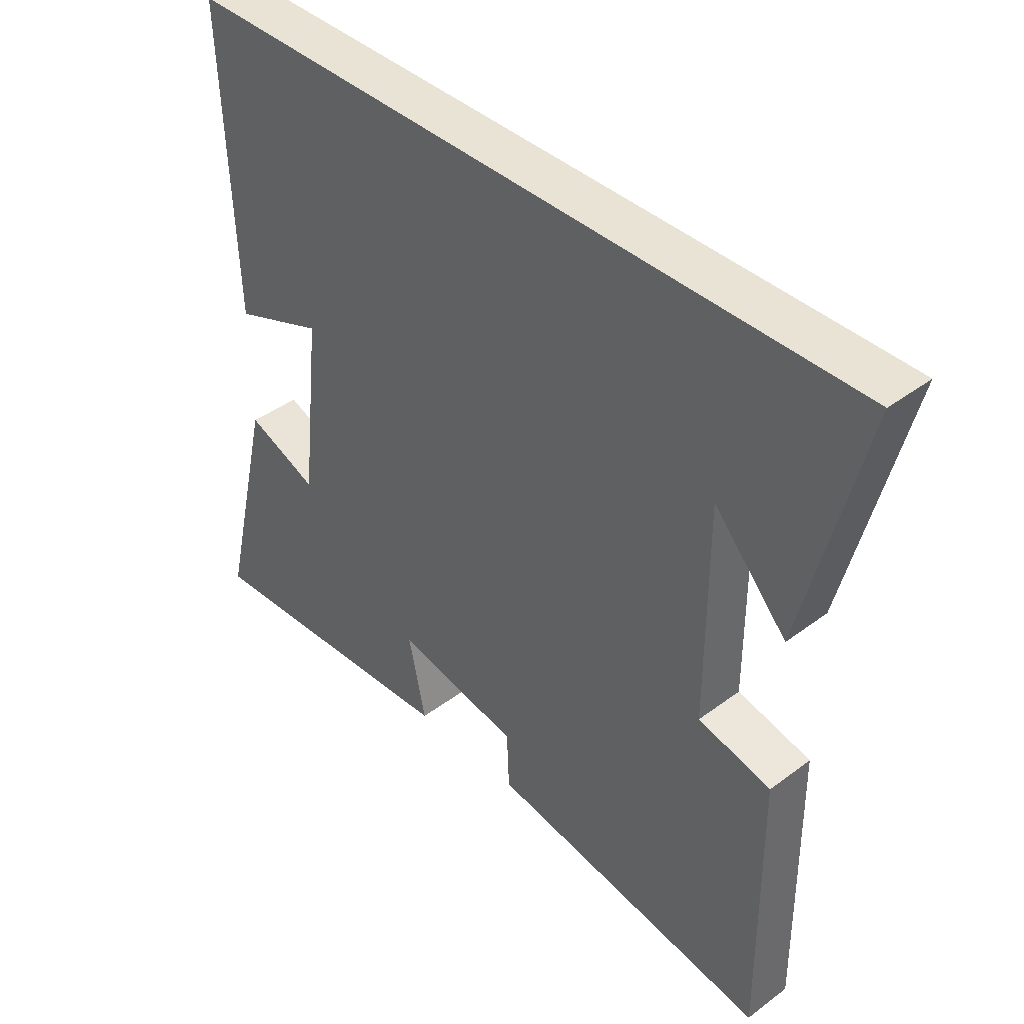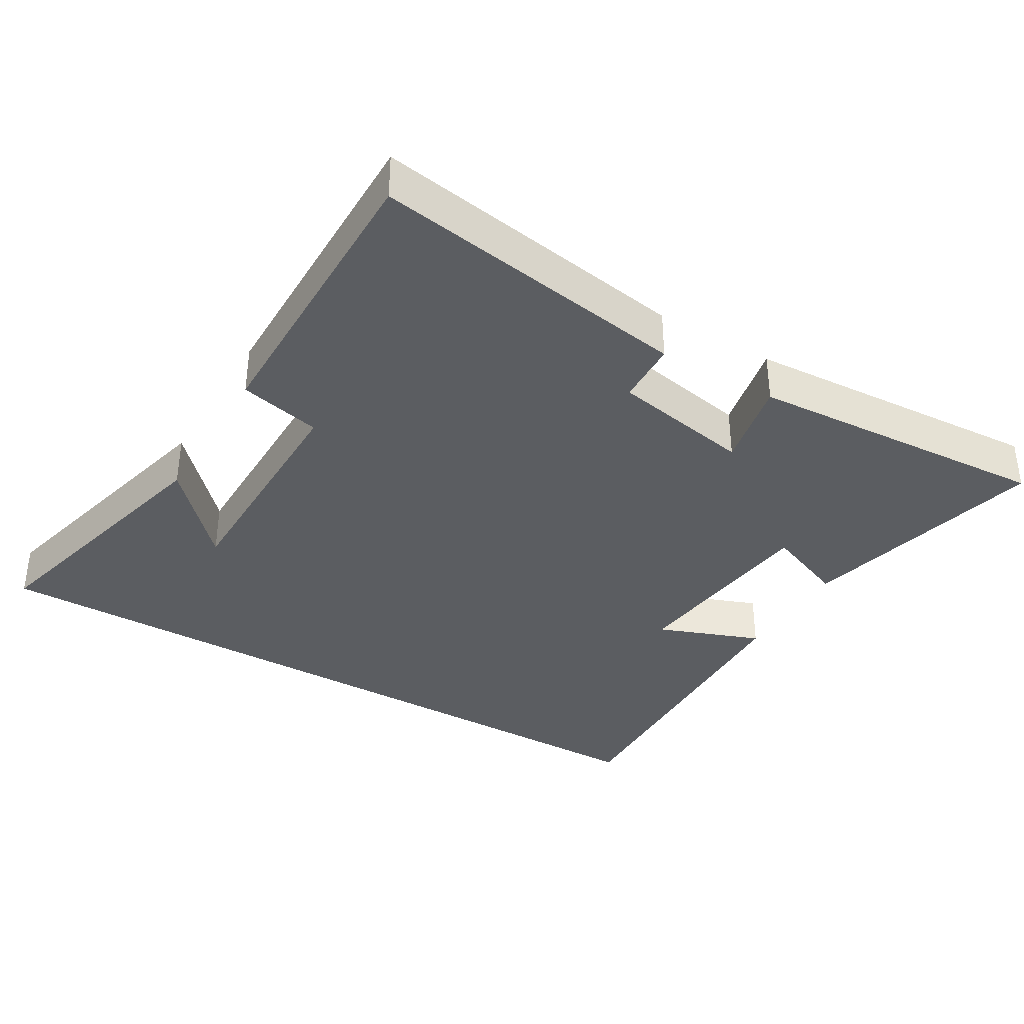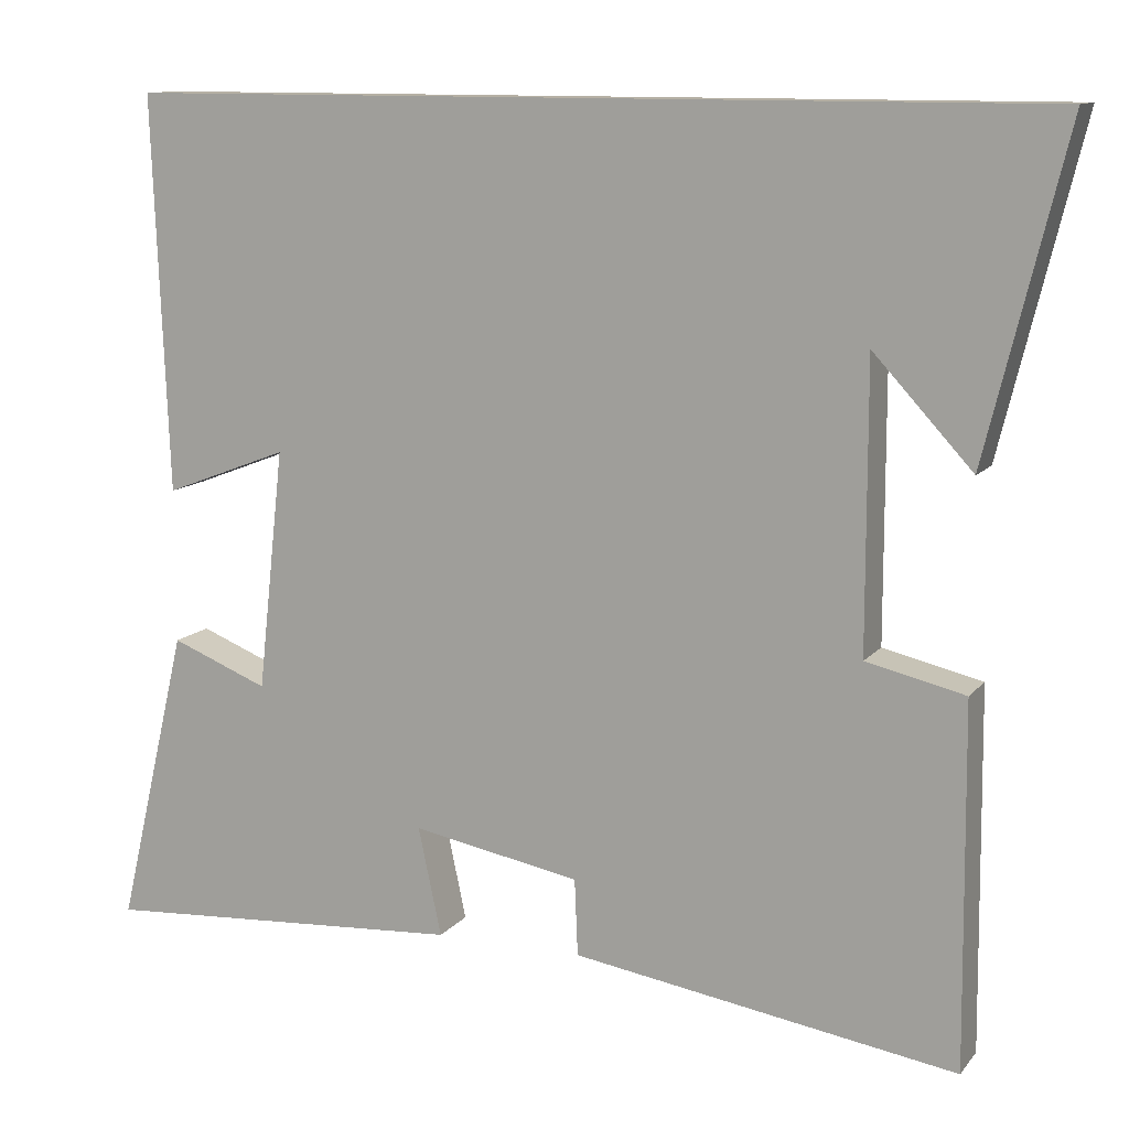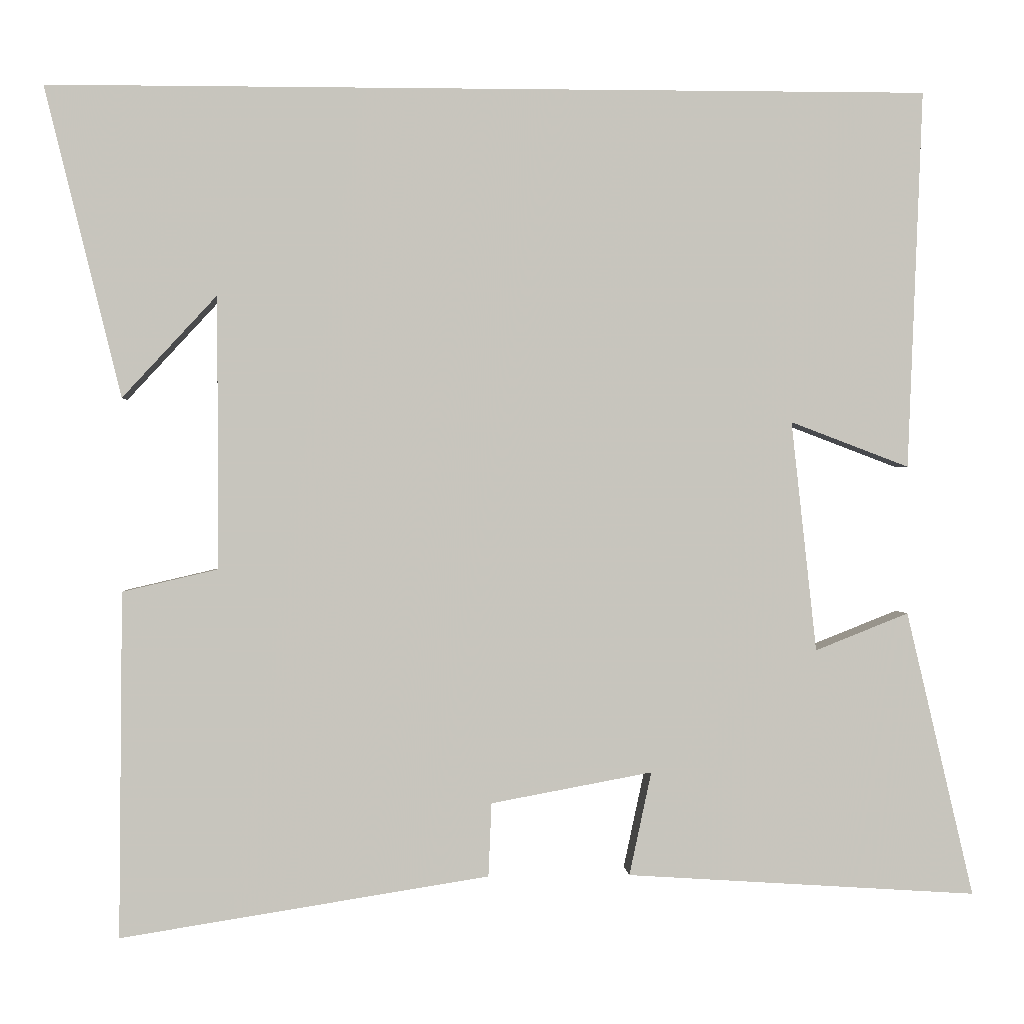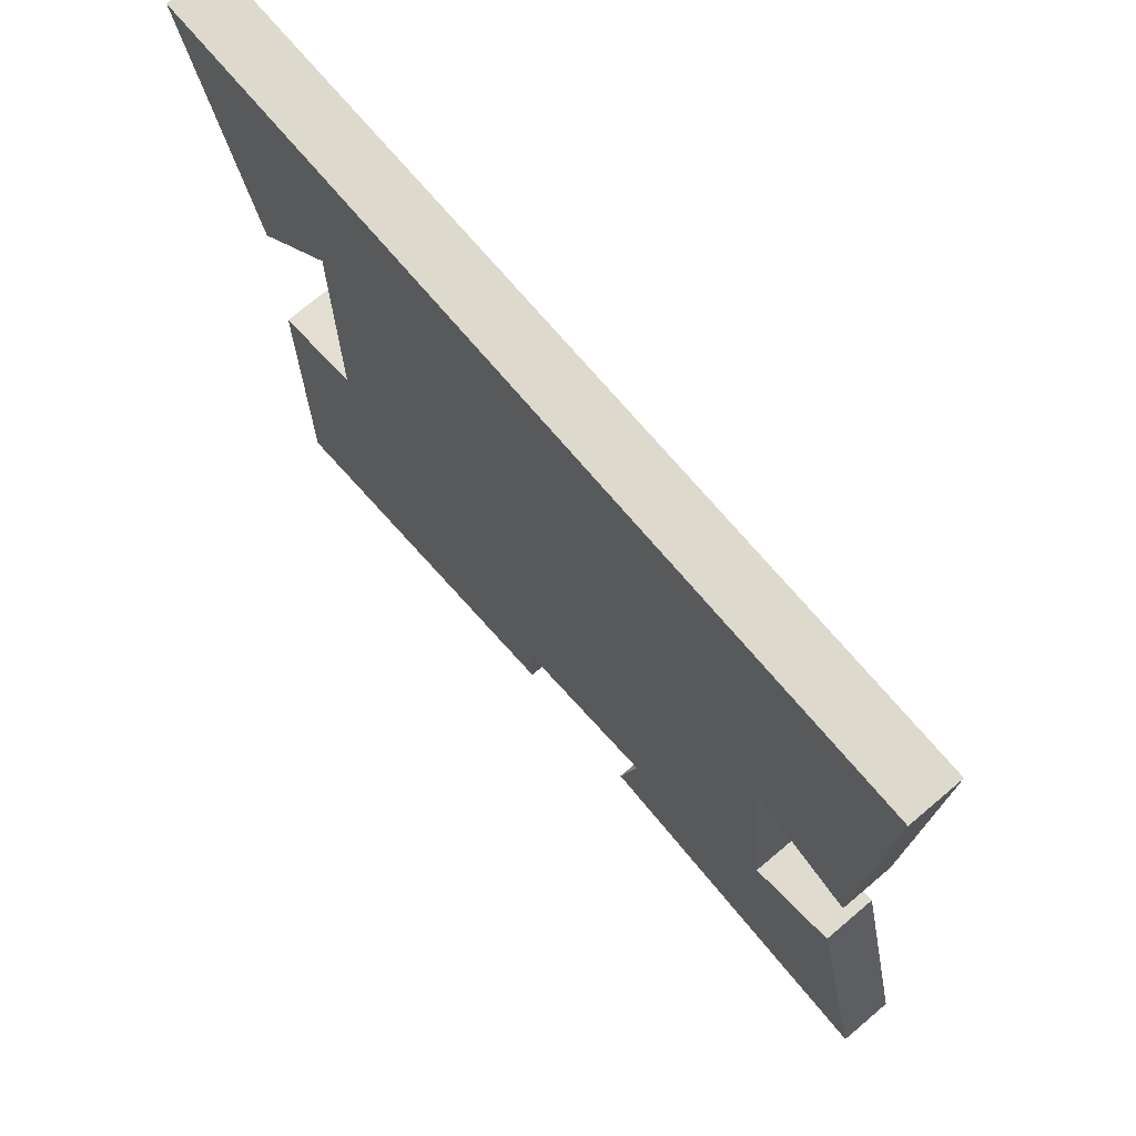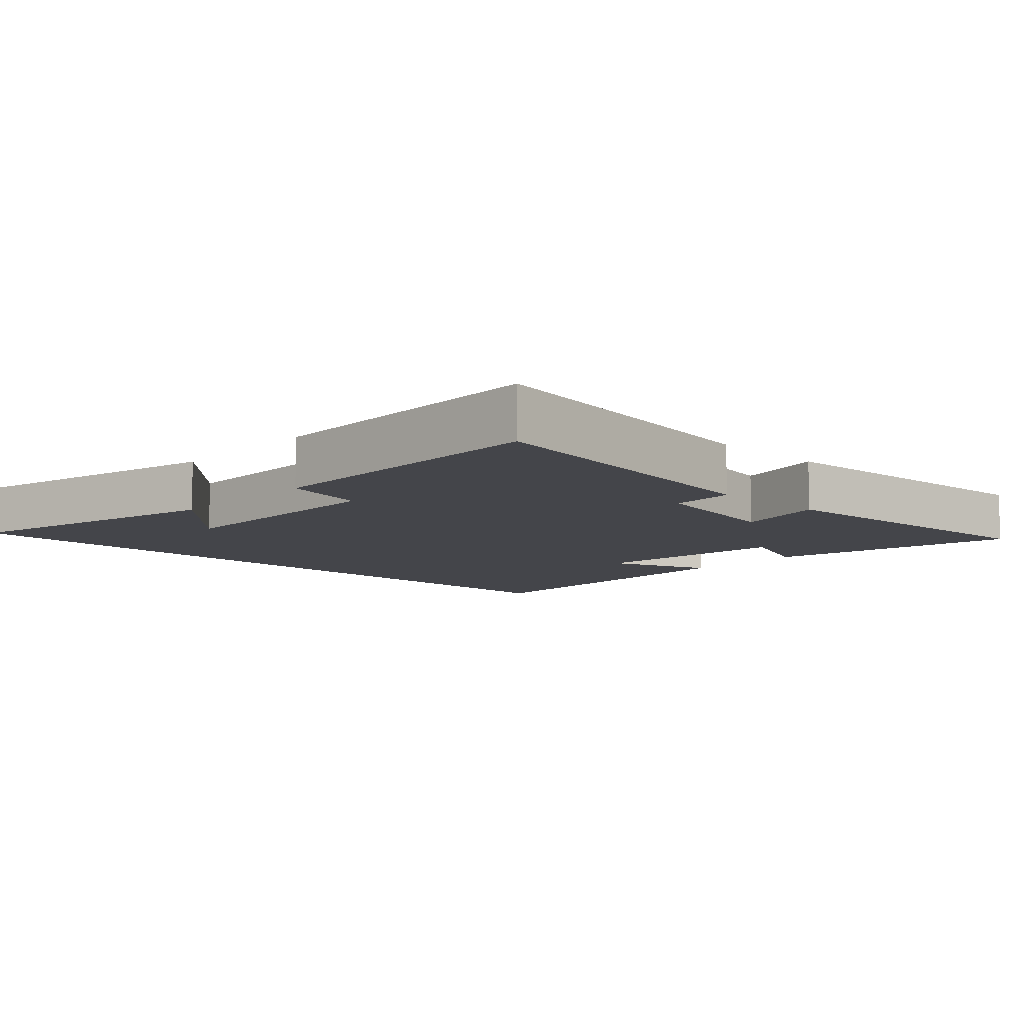
<metadata>
{"format":"obj","ext":"obj","renderer":"f3d","projection":"perspective","resolution":1024,"background":"white","views":[{"elev":41.0,"azim":47.6,"up":"+Z"},{"elev":-36.2,"azim":149.3,"up":"+Y"},{"elev":11.6,"azim":23.2,"up":"+Z"},{"elev":0.5,"azim":176.8,"up":"+Z"},{"elev":72.0,"azim":-130.2,"up":"+Z"},{"elev":-9.3,"azim":136.7,"up":"+Y"}]}
</metadata>
<code>
v 0.597 0.07 0.5
v 0.5 0.07 0.107
v 0.38 0.07 0.237
v 0.38 0.07 -0.109
v 0.5 0.07 -0.137
v 0.504 0.07 -0.574
v 0.038 0.07 -0.5
v 0.034 0.07 -0.407
v -0.17 0.07 -0.369
v -0.142 0.07 -0.5
v -0.585 0.07 -0.528
v -0.5 0.07 -0.167
v -0.382 0.07 -0.214
v -0.35 0.07 0.078
v -0.5 0.07 0.021
v -0.519 0.07 0.5
v 0.597 0 0.5
v 0.5 0 0.107
v 0.38 0 0.237
v 0.38 0 -0.109
v 0.5 0 -0.137
v 0.504 0 -0.574
v 0.038 0 -0.5
v 0.034 0 -0.407
v -0.17 0 -0.369
v -0.142 0 -0.5
v -0.585 0 -0.528
v -0.5 0 -0.167
v -0.382 0 -0.214
v -0.35 0 0.078
v -0.5 0 0.021
v -0.519 0 0.5
f 14 15 16 1
f 13 14 1
f 11 12 13
f 10 11 13
f 9 10 13
f 8 9 13
f 6 7 8
f 5 6 8
f 4 5 8
f 3 4 8 13
f 1 2 3
f 1 3 13
f 17 32 31 30
f 17 30 29
f 29 28 27
f 29 27 26
f 29 26 25
f 29 25 24
f 24 23 22
f 24 22 21
f 24 21 20
f 29 24 20 19
f 19 18 17
f 29 19 17
f 1 17 18 2
f 2 18 19 3
f 3 19 20 4
f 4 20 21 5
f 5 21 22 6
f 6 22 23 7
f 7 23 24 8
f 8 24 25 9
f 9 25 26 10
f 10 26 27 11
f 11 27 28 12
f 12 28 29 13
f 13 29 30 14
f 14 30 31 15
f 15 31 32 16
f 16 32 17 1

</code>
